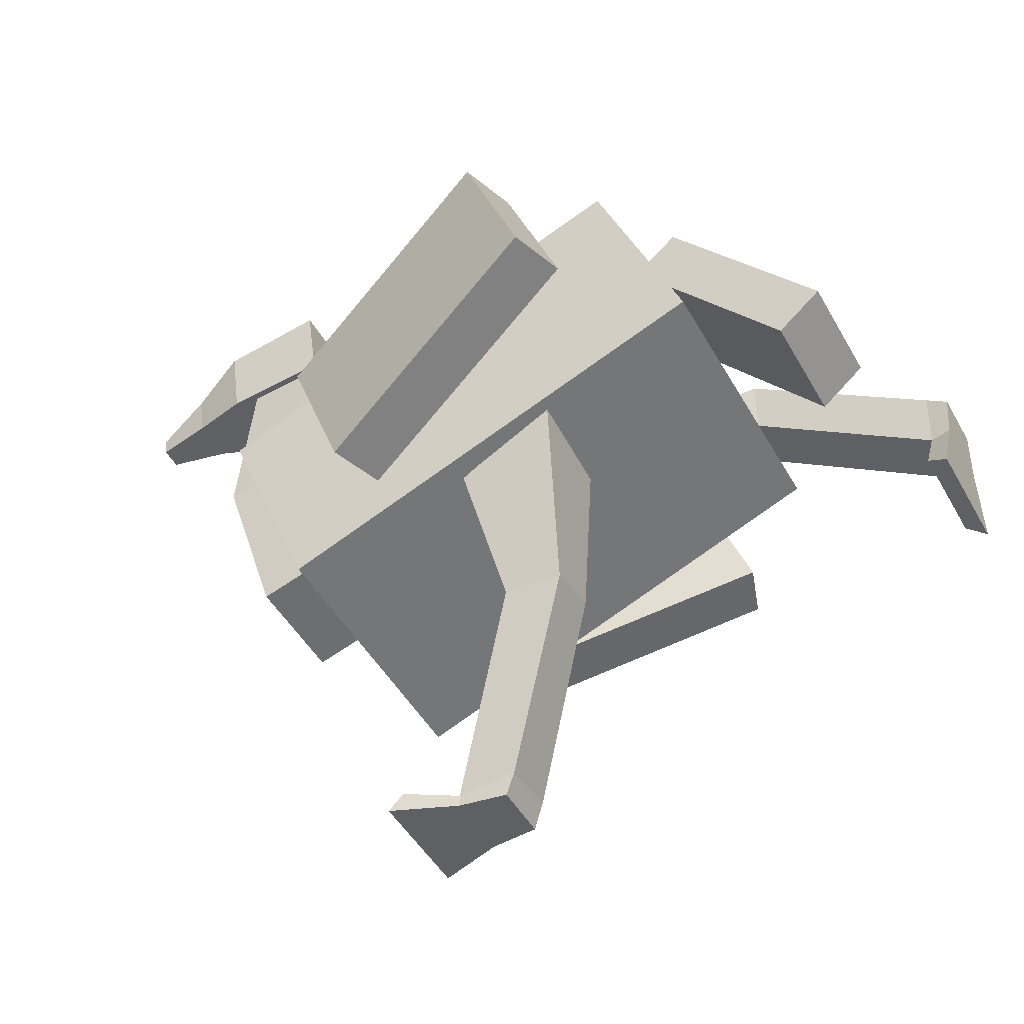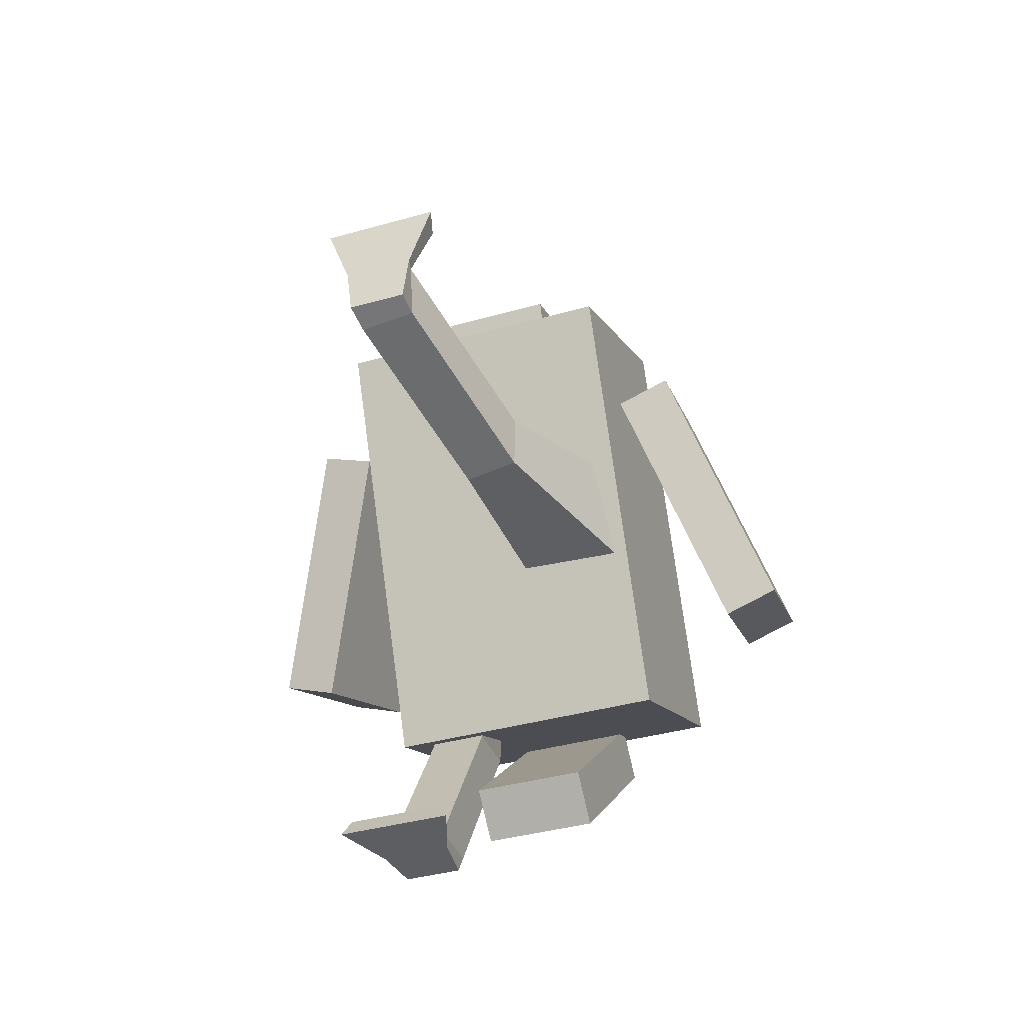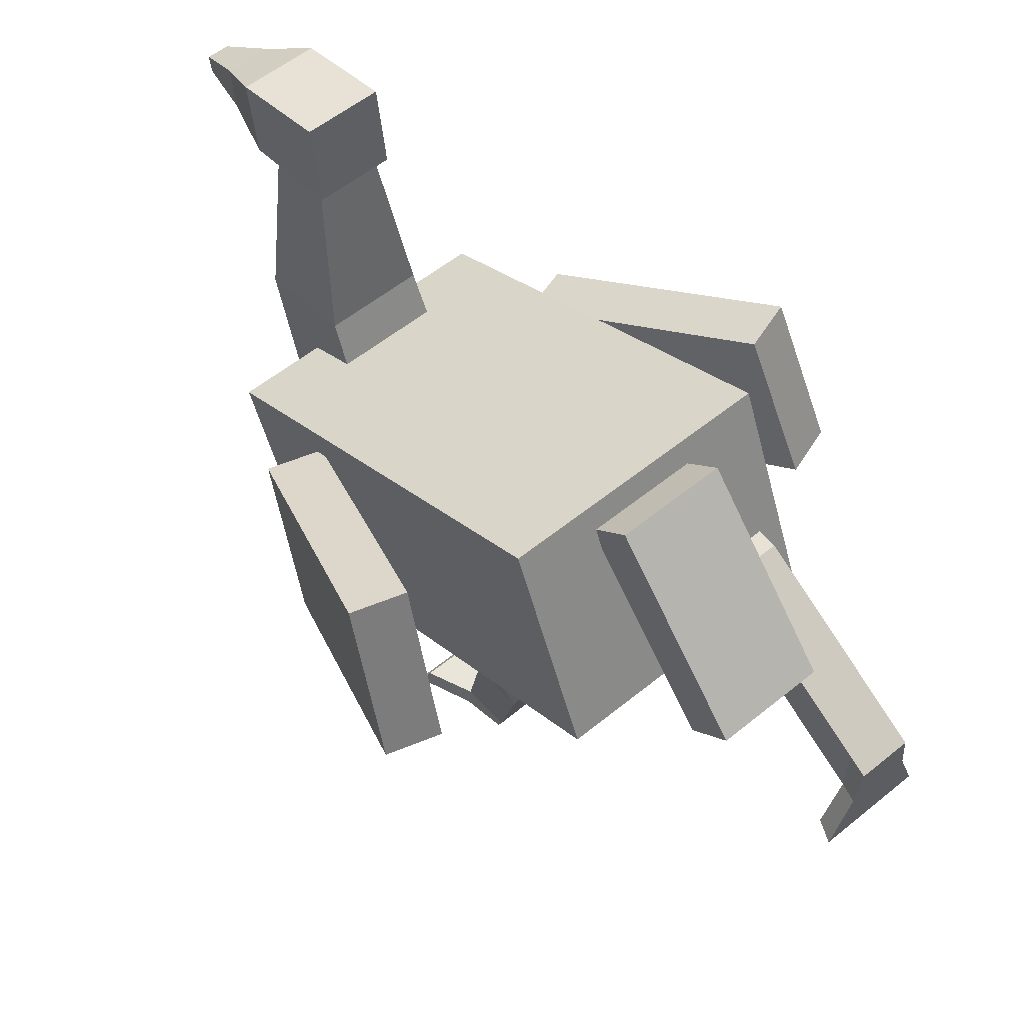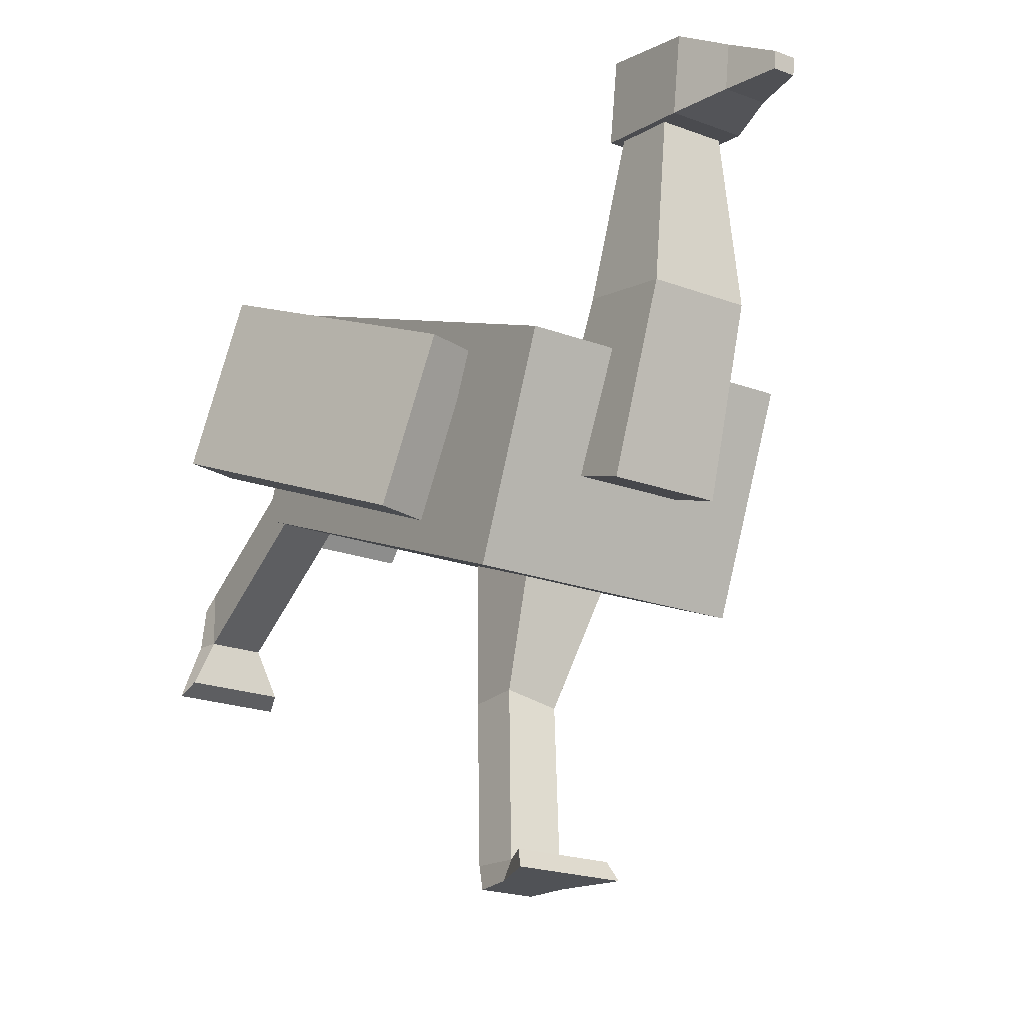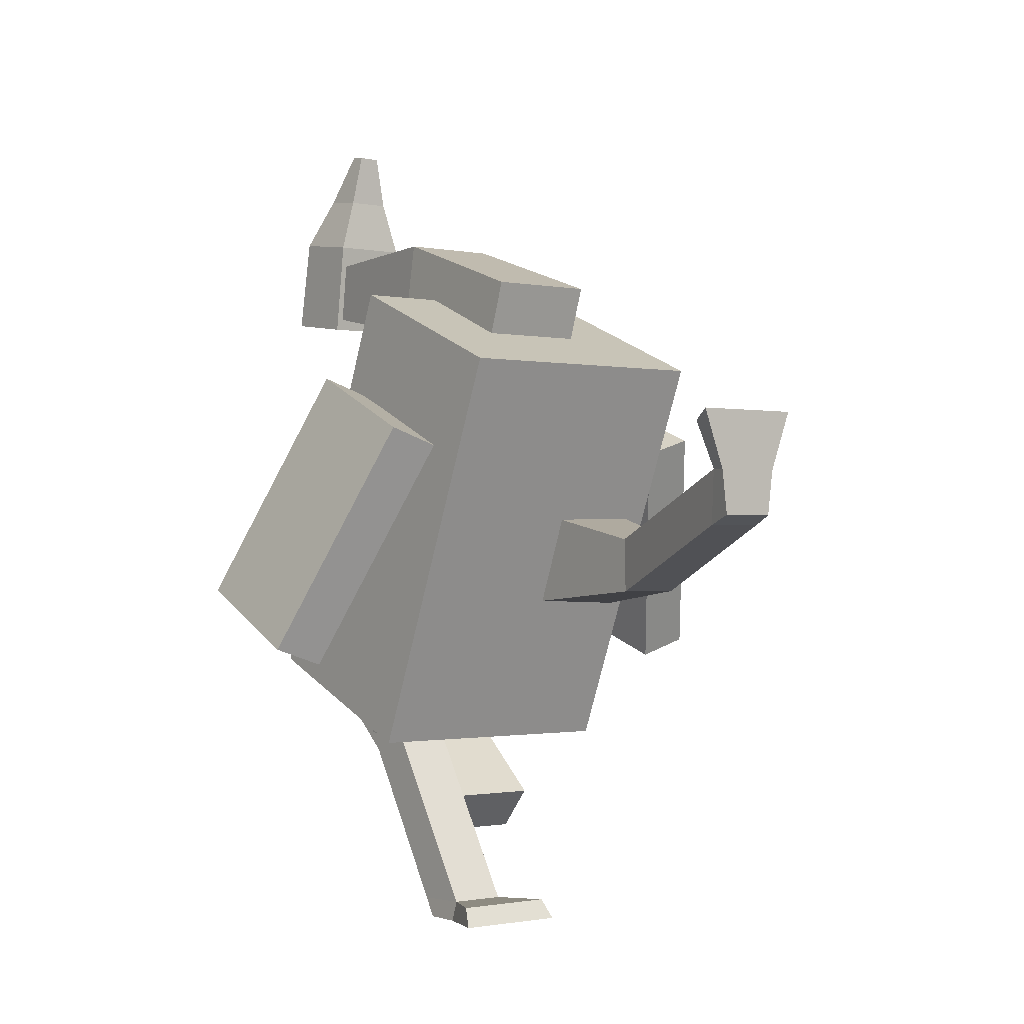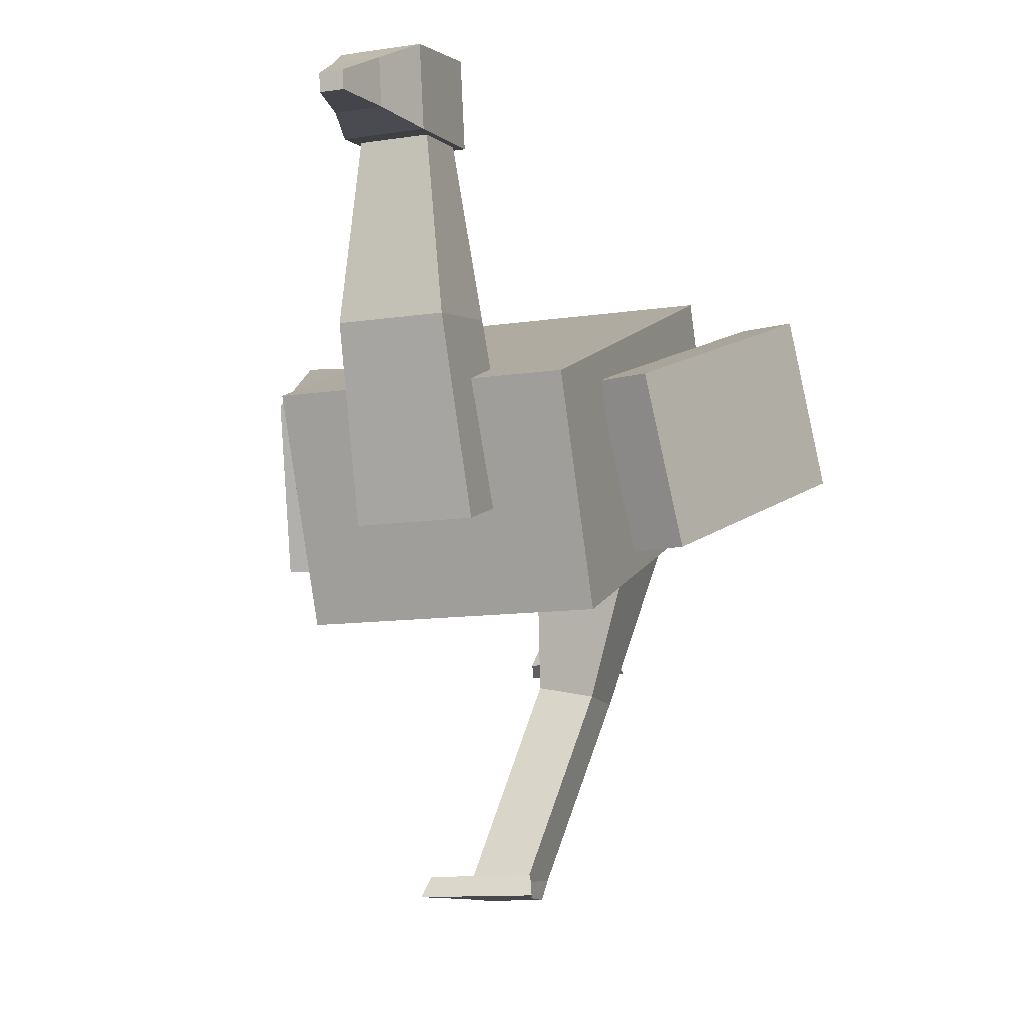
<metadata>
{"format":"obj","ext":"obj","renderer":"f3d","projection":"perspective","resolution":1024,"background":"white","views":[{"elev":-45.3,"azim":117.4,"up":"+Y"},{"elev":-36.8,"azim":20.4,"up":"+Z"},{"elev":55.4,"azim":139.3,"up":"+Y"},{"elev":-20.6,"azim":-34.3,"up":"+Y"},{"elev":-1.1,"azim":-37.1,"up":"+Z"},{"elev":-11.1,"azim":20.8,"up":"+Y"}]}
</metadata>
<code>
o Cube_Cube.001
v 0.25 0.2647 -0.4416
v 0.25 0.6345 -0.2893
v 0.25 -0.03998 0.2981
v 0.25 0.3299 0.4504
v -0.25 0.2647 -0.4416
v -0.25 0.6345 -0.2893
v -0.25 -0.03998 0.2981
v -0.25 0.3299 0.4504
v 0.1 0.1571 0.2751
v 0.056 0.7488 0.4492
v 0.1 0.09358 0.4648
v 0.056 0.744 0.5611
v -0.1 0.1571 0.2751
v -0.056 0.7488 0.4492
v -0.1 0.09358 0.4648
v -0.056 0.744 0.5611
v 0.1 0.3465 -0.6348
v 0.1 0.6487 -0.3723
v 0.1 0.2809 -0.5593
v 0.1 0.5831 -0.2968
v -0.1 0.3465 -0.6348
v -0.1 0.6487 -0.3723
v -0.1 0.2809 -0.5593
v -0.1 0.5831 -0.2968
v 0.07 0.8846 0.444
v 0.07 0.8509 0.6211
v -0.07 0.8846 0.444
v -0.07 0.8509 0.6211
v 0.07 0.7359 0.4242
v 0.07 0.7121 0.6026
v -0.07 0.7359 0.4242
v -0.07 0.7121 0.6026
v 0.04 0.798 0.7149
v -0.04 0.798 0.7149
v 0.04 0.7187 0.7043
v -0.04 0.7187 0.7043
v 0.02 0.746 0.8089
v -0.02 0.746 0.8089
v 0.02 0.7154 0.8048
v -0.02 0.7154 0.8048
v -0.1 0.1836 -0.777
v -0.05 0.3268 -0.0473
v -0.09 0.1037 -0.7742
v -0.05 0.1412 -0.1217
v -0.2 0.1836 -0.777
v -0.25 0.3268 -0.0473
v -0.21 0.1037 -0.7742
v -0.25 0.1412 -0.1217
v 0.05027 -0.5001 0
v 0.2467 0.2162 -0.1754
v 0.06027 -0.5001 0.08
v 0.2465 0.1933 0.02332
v -0.04973 -0.5001 0
v 0.05009 0.2528 -0.1714
v -0.05973 -0.5001 0.08
v 0.04987 0.2299 0.02731
v -0.1 0.395 -0.4314
v -0.1 0.295 -0.4314
v -0.2 0.295 -0.4314
v -0.2 0.395 -0.4314
v 0.1303 -0.1452 -0.1404
v 0.131 -0.1415 -0.04051
v 0.03287 -0.122 -0.04062
v 0.03223 -0.1258 -0.1405
v 0.09 0.4434 0.3929
v 0.09 0.4107 0.5699
v -0.09 0.4107 0.5699
v -0.09 0.4434 0.3929
v -0.5083 0.2599 -0.2512
v -0.4803 0.5379 -0.1413
v -0.4133 0.2626 -0.2823
v -0.3854 0.5407 -0.1724
v -0.365 0.07909 0.1697
v -0.337 0.3571 0.2796
v -0.27 0.08185 0.1386
v -0.242 0.3599 0.2485
v 0.4138 0.2629 -0.2855
v 0.3859 0.541 -0.1756
v 0.5088 0.2601 -0.2543
v 0.4809 0.5382 -0.1444
v 0.2705 0.08213 0.1355
v 0.2425 0.3602 0.2454
v 0.3655 0.07937 0.1666
v 0.3375 0.3574 0.2765
v -0.1 0.1048 -0.7391
v -0.2 0.1048 -0.7391
v -0.2 0.2048 -0.7425
v -0.1 0.2048 -0.7425
v 0.05288 -0.4734 0.08343
v -0.04655 -0.4629 0.08203
v -0.04433 -0.4551 -0.01765
v 0.0551 -0.4656 -0.01625
v -0.06 0.01806 -0.7366
v -0.05 -0.003113 -0.7706
v -0.25 -0.003113 -0.7706
v -0.24 0.01806 -0.7366
v 0.09027 -0.4654 0.1668
v 0.1003 -0.5001 0.1868
v -0.09973 -0.5001 0.1868
v -0.08973 -0.4654 0.1668
f 1 2 4 3
f 3 4 8 7
f 7 8 6 5
f 5 6 2 1
f 3 7 5 1
f 8 4 2 6
f 65 10 12 66
f 66 12 16 67
f 67 16 14 68
f 68 14 10 65
f 17 18 20 19
f 19 20 24 23
f 23 24 22 21
f 21 22 18 17
f 19 23 21 17
f 24 20 18 22
f 28 26 25 27
f 32 31 29 30
f 27 31 32 28
f 26 30 29 25
f 25 29 31 27
f 26 33 35 30
f 33 37 39 35
f 30 35 36 32
f 28 34 33 26
f 32 36 34 28
f 38 40 39 37
f 35 39 40 36
f 36 40 38 34
f 34 38 37 33
f 57 42 44 58
f 58 44 48 59
f 59 48 46 60
f 60 46 42 57
f 43 47 45 41
f 61 50 52 62
f 62 52 56 63
f 63 56 54 64
f 64 54 50 61
f 51 55 53 49
f 87 60 57 88
f 86 59 60 87
f 85 58 59 86
f 88 57 58 85
f 91 64 61 92
f 90 63 64 91
f 89 62 63 90
f 92 61 62 89
f 13 68 65 9
f 15 67 68 13
f 11 66 67 15
f 9 65 66 11
f 69 70 72 71
f 71 72 76 75
f 75 76 74 73
f 73 74 70 69
f 71 75 73 69
f 76 72 70 74
f 77 78 80 79
f 79 80 84 83
f 83 84 82 81
f 81 82 78 77
f 79 83 81 77
f 84 80 78 82
f 41 88 85 43
f 90 55 99 100
f 47 86 87 45
f 45 87 88 41
f 49 92 89 51
f 85 86 96 93
f 55 90 91 53
f 53 91 92 49
f 55 51 98 99
f 43 85 93 94
f 89 90 100 97
f 86 47 95 96
f 47 43 94 95
f 51 89 97 98
f 94 93 96 95
f 98 97 100 99
f 11 15 13 9

</code>
